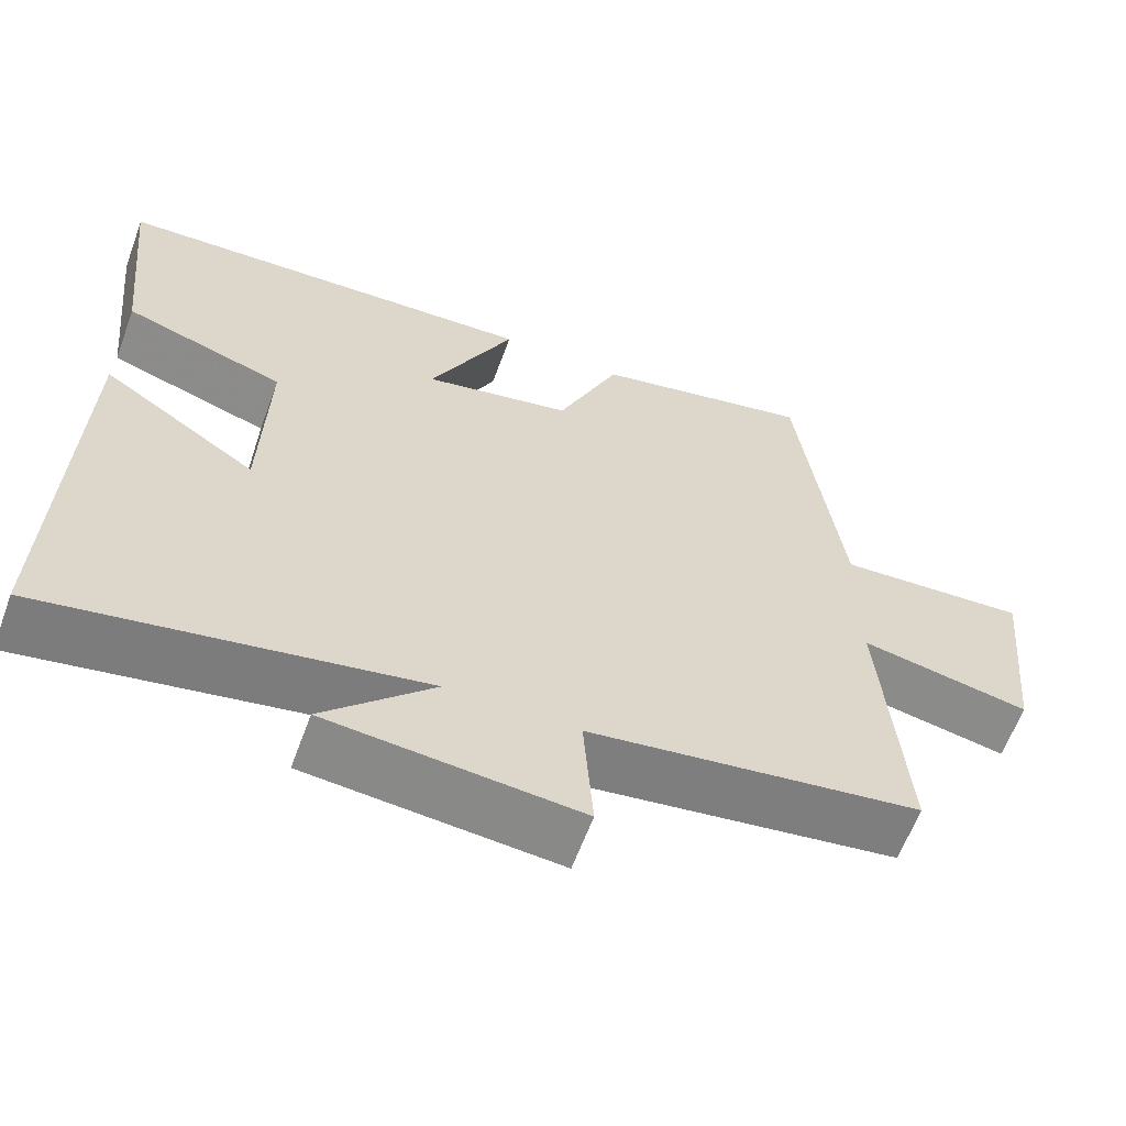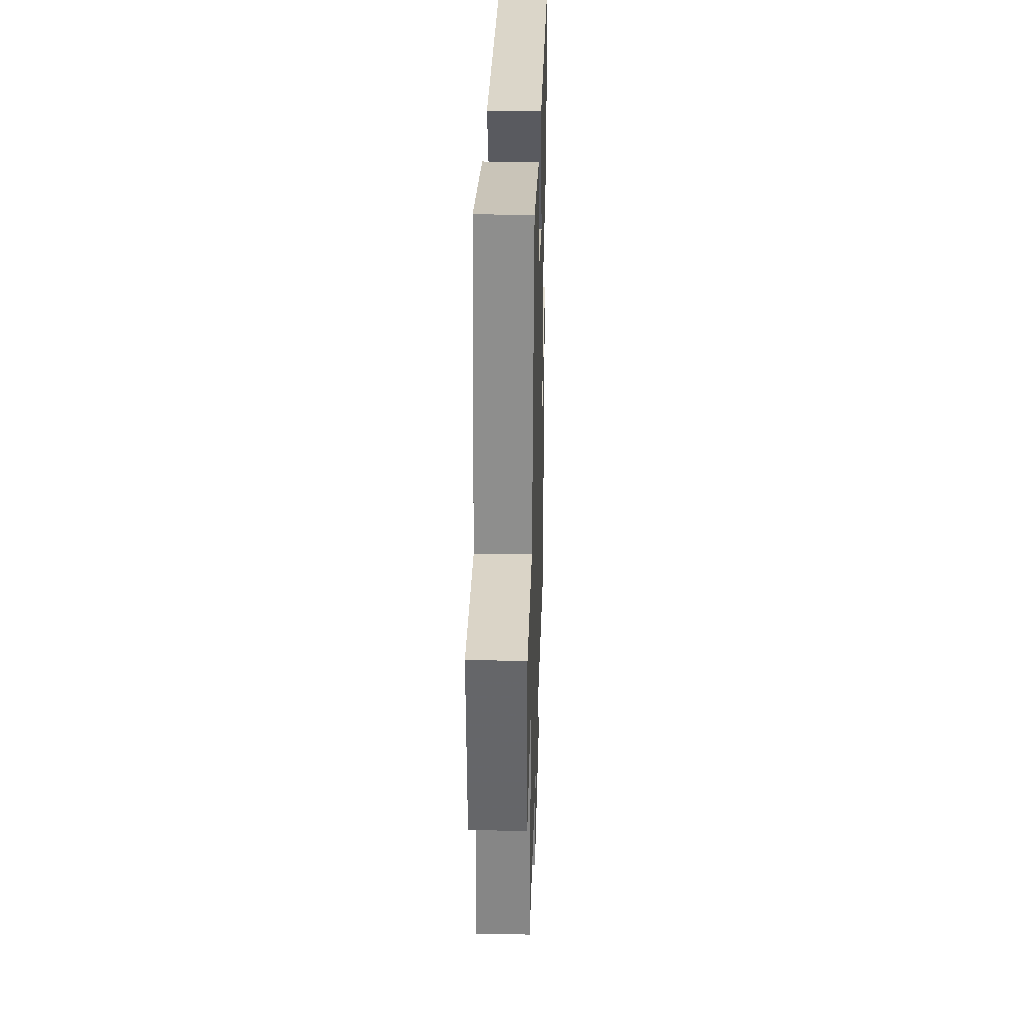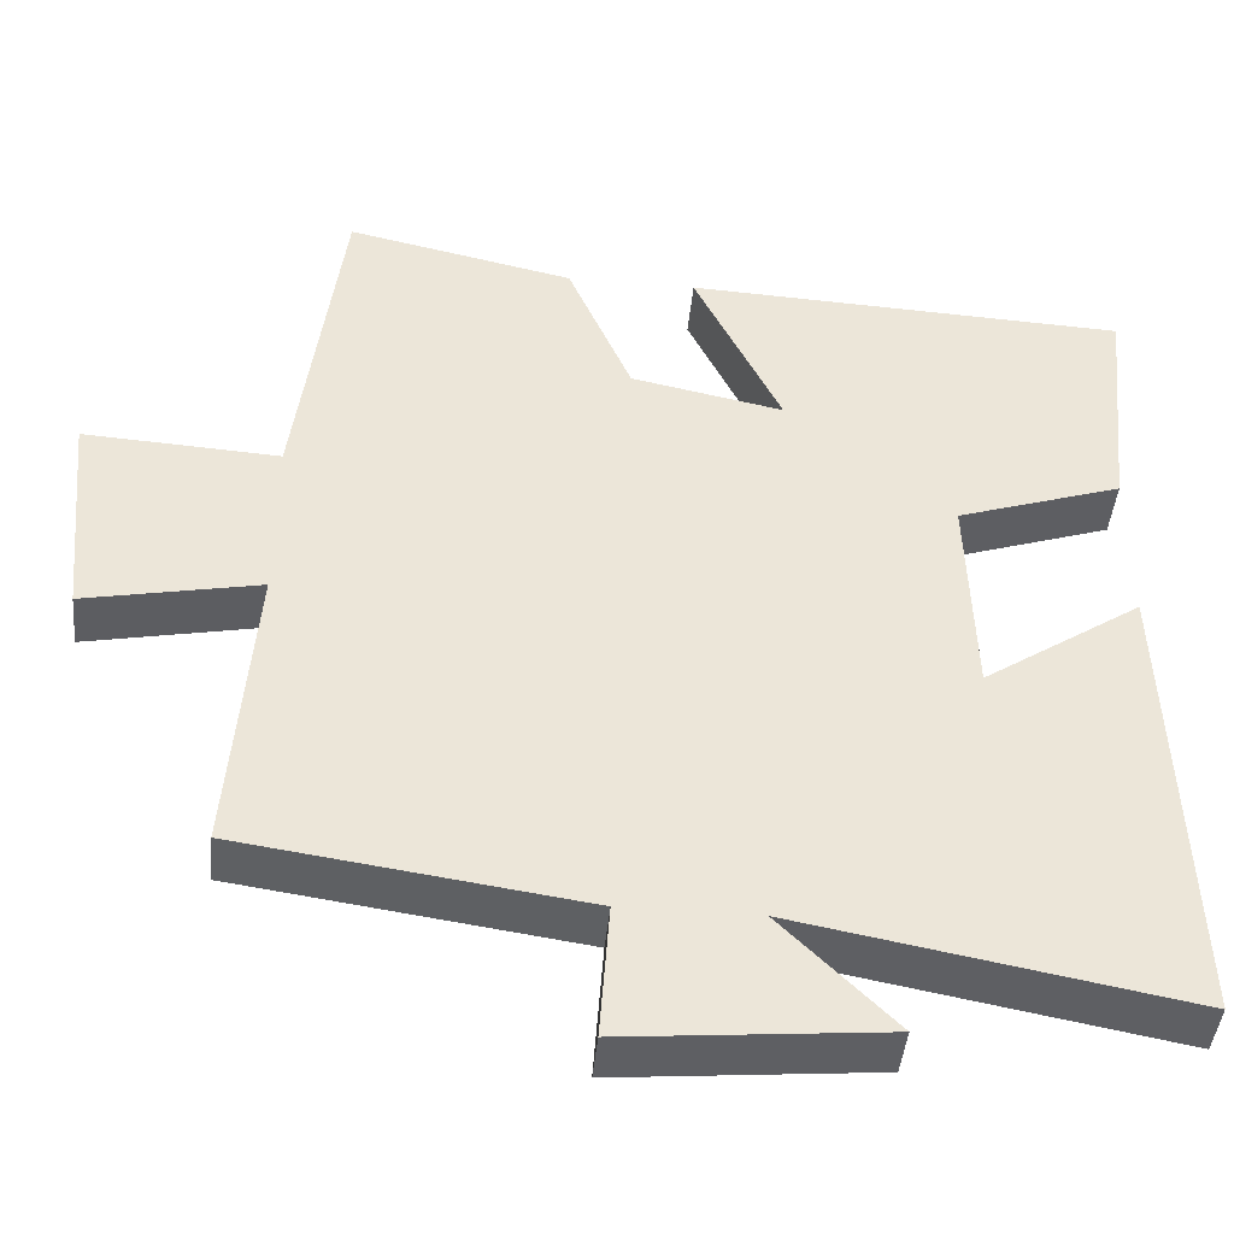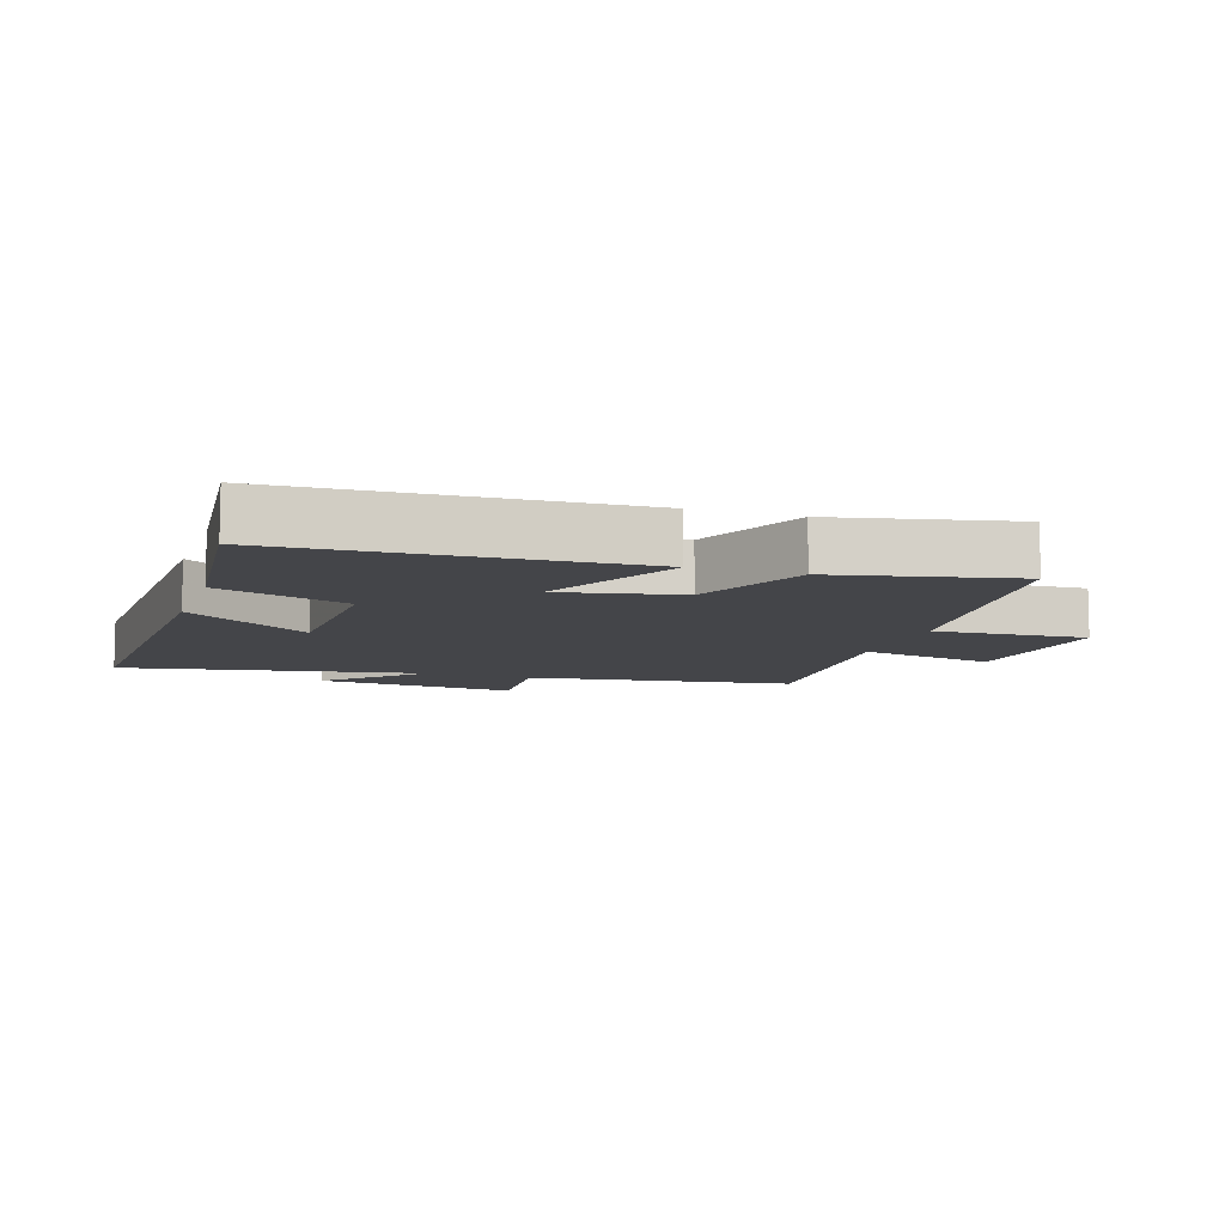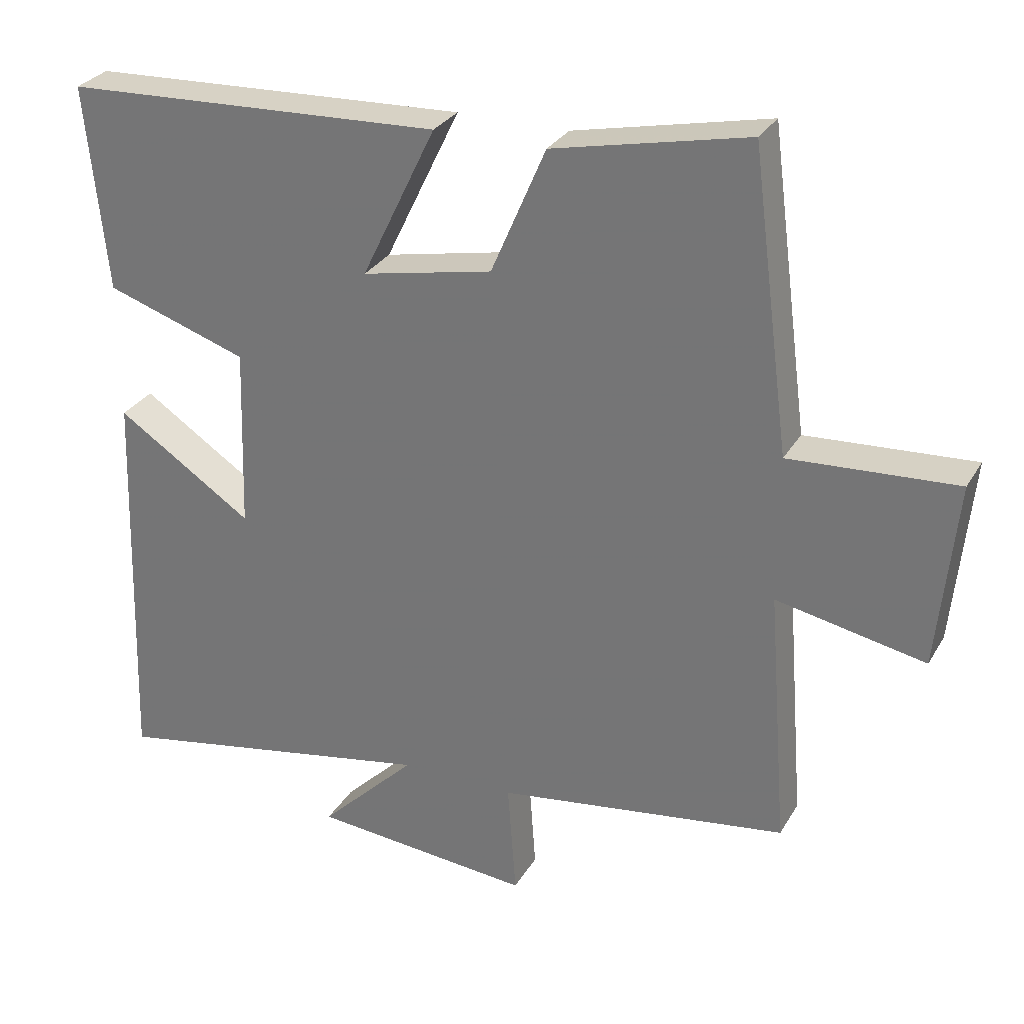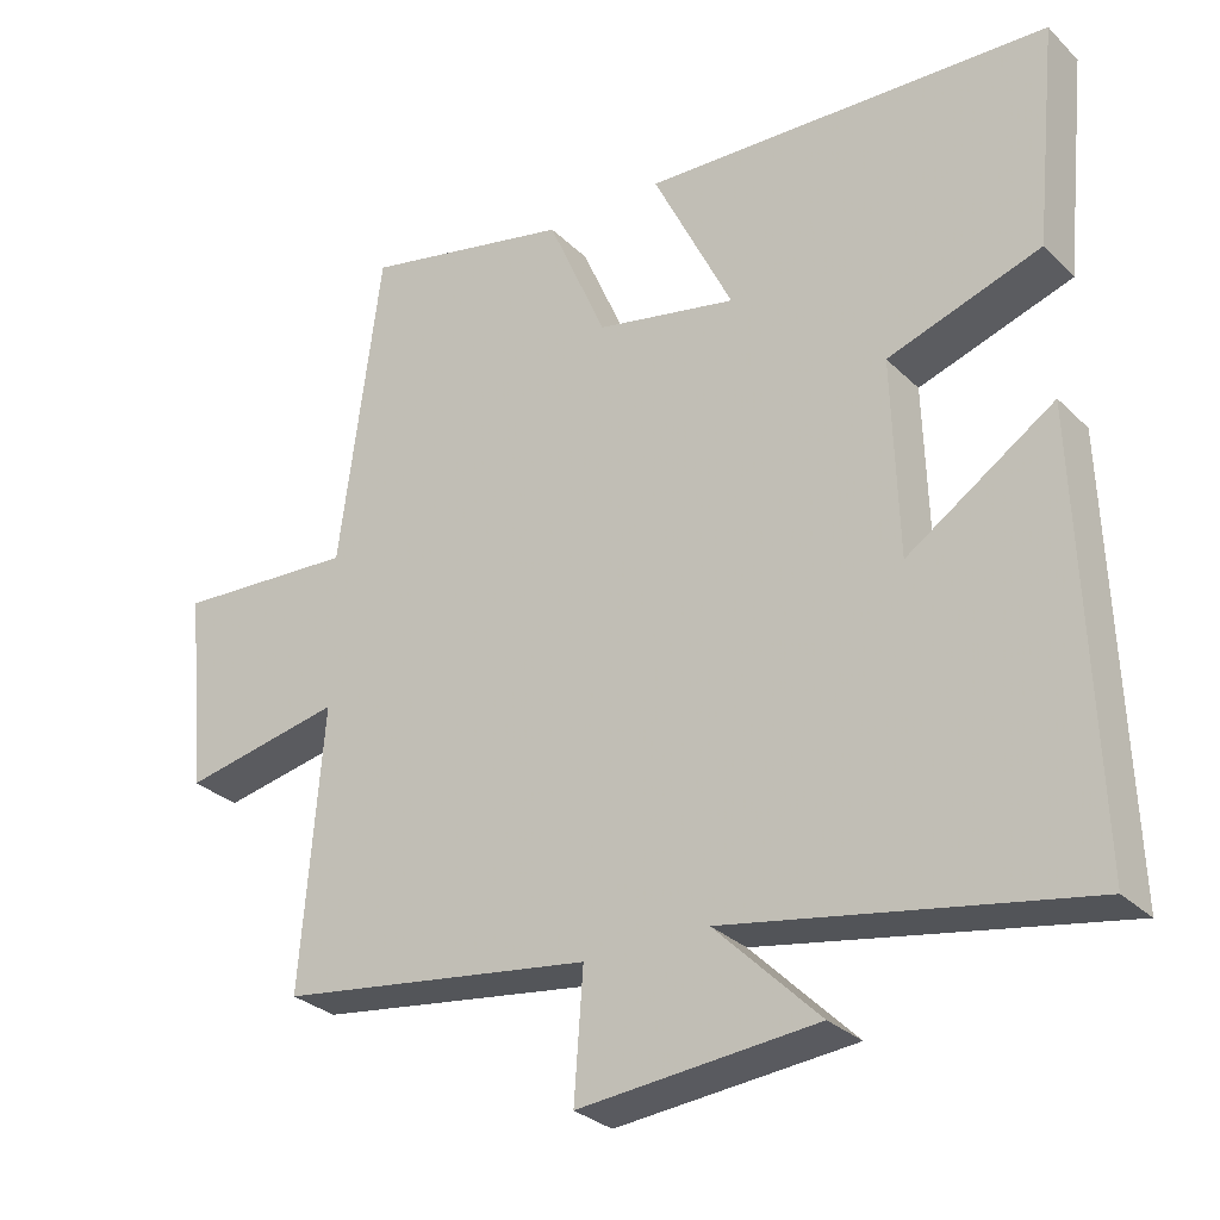
<metadata>
{"format":"obj","ext":"obj","renderer":"f3d","projection":"perspective","resolution":1024,"background":"white","views":[{"elev":-61.9,"azim":-20.2,"up":"+Z"},{"elev":32.3,"azim":91.6,"up":"+Z"},{"elev":-43.8,"azim":174.5,"up":"+Z"},{"elev":-9.1,"azim":-18.2,"up":"+Y"},{"elev":29.3,"azim":25.1,"up":"+Z"},{"elev":-29.6,"azim":-144.2,"up":"+Z"}]}
</metadata>
<code>
v 0.529 0.07 -0.441
v 0.114 0.07 -0.5
v 0.126 0.07 -0.665
v -0.188 0.07 -0.637
v -0.05 0.07 -0.5
v -0.519 0.07 -0.586
v -0.5 0.07 -0.014
v -0.306 0.07 -0.143
v -0.298 0.07 0.117
v -0.5 0.07 0.184
v -0.53 0.07 0.476
v 0.01 0.07 0.5
v -0.096 0.07 0.281
v 0.09 0.07 0.319
v 0.168 0.07 0.5
v 0.445 0.07 0.56
v 0.5 0.07 0.138
v 0.738 0.07 0.152
v 0.712 0.07 -0.114
v 0.5 0.07 -0.072
v 0.529 0 -0.441
v 0.114 0 -0.5
v 0.126 0 -0.665
v -0.188 0 -0.637
v -0.05 0 -0.5
v -0.519 0 -0.586
v -0.5 0 -0.014
v -0.306 0 -0.143
v -0.298 0 0.117
v -0.5 0 0.184
v -0.53 0 0.476
v 0.01 0 0.5
v -0.096 0 0.281
v 0.09 0 0.319
v 0.168 0 0.5
v 0.445 0 0.56
v 0.5 0 0.138
v 0.738 0 0.152
v 0.712 0 -0.114
v 0.5 0 -0.072
f 17 18 19 20
f 16 17 20
f 15 16 20
f 14 15 20
f 20 1 2
f 14 20 2
f 13 14 2
f 11 12 13
f 10 11 13
f 9 10 13
f 13 2 3
f 9 13 3
f 8 9 3
f 5 6 7 8
f 5 8 3
f 3 4 5
f 40 39 38 37
f 40 37 36
f 40 36 35
f 40 35 34
f 22 21 40
f 22 40 34
f 22 34 33
f 33 32 31
f 33 31 30
f 33 30 29
f 23 22 33
f 23 33 29
f 23 29 28
f 28 27 26 25
f 23 28 25
f 25 24 23
f 1 21 22 2
f 2 22 23 3
f 3 23 24 4
f 4 24 25 5
f 5 25 26 6
f 6 26 27 7
f 7 27 28 8
f 8 28 29 9
f 9 29 30 10
f 10 30 31 11
f 11 31 32 12
f 12 32 33 13
f 13 33 34 14
f 14 34 35 15
f 15 35 36 16
f 16 36 37 17
f 17 37 38 18
f 18 38 39 19
f 19 39 40 20
f 20 40 21 1

</code>
